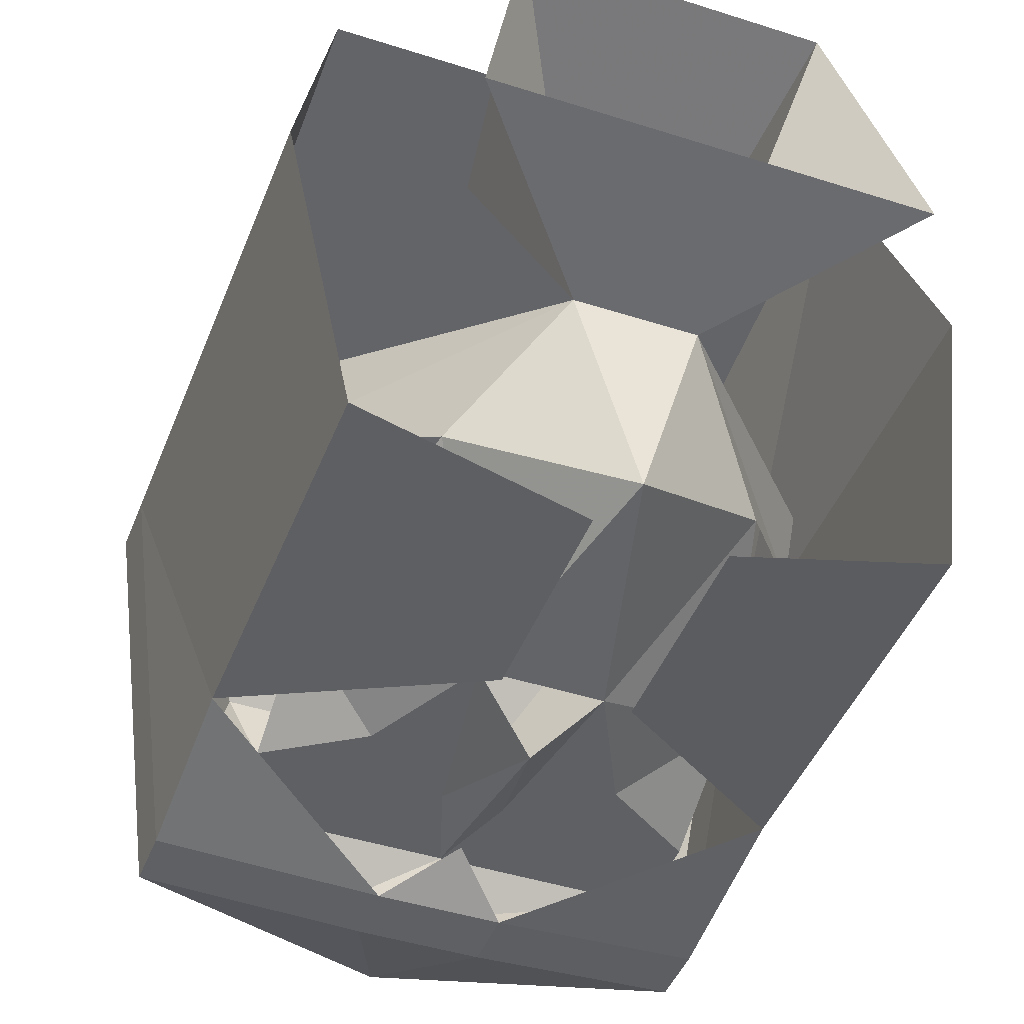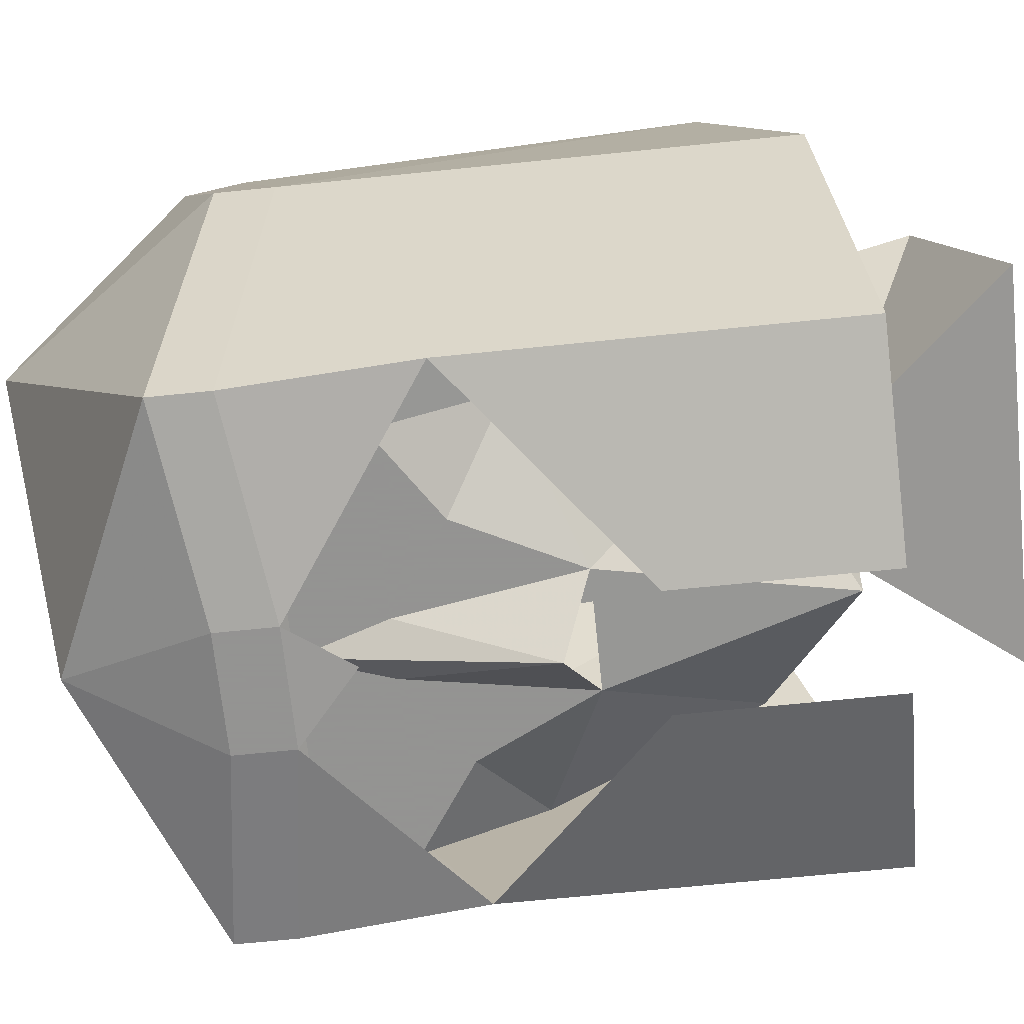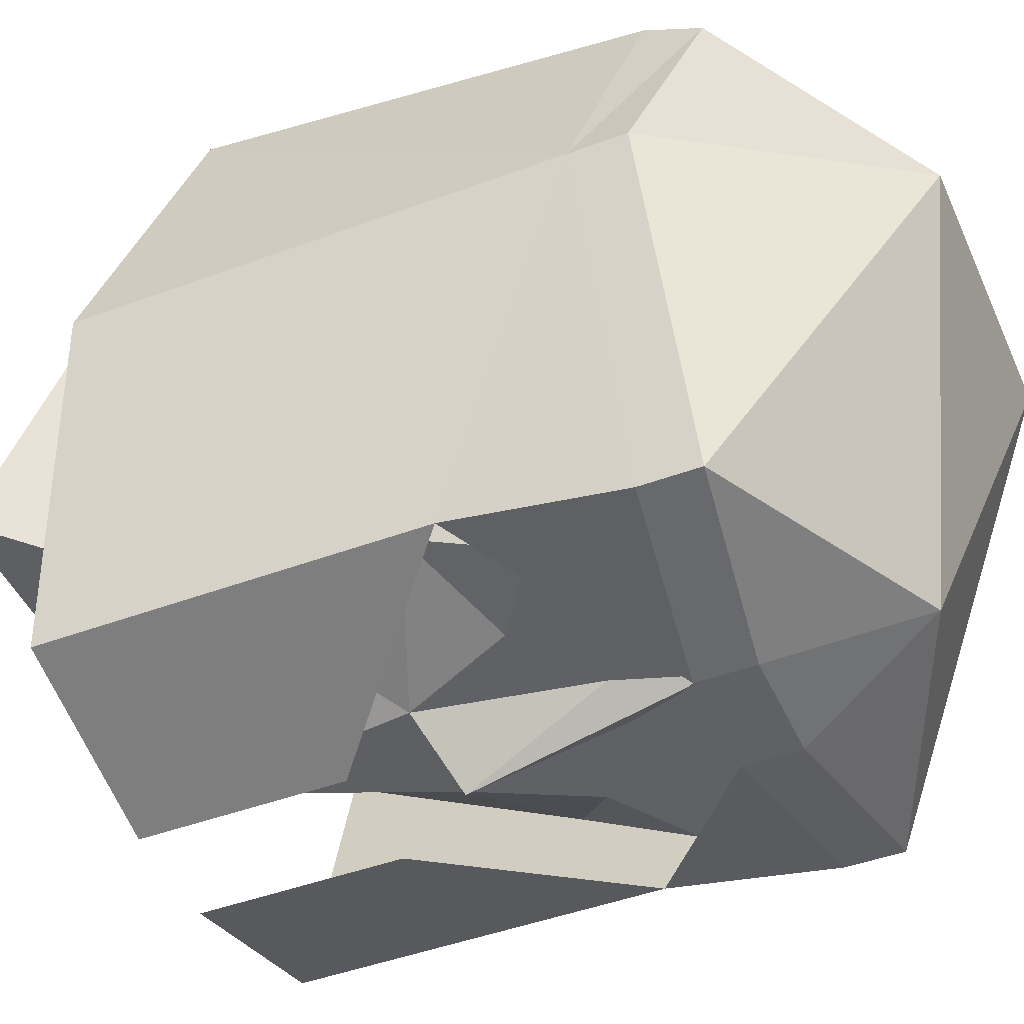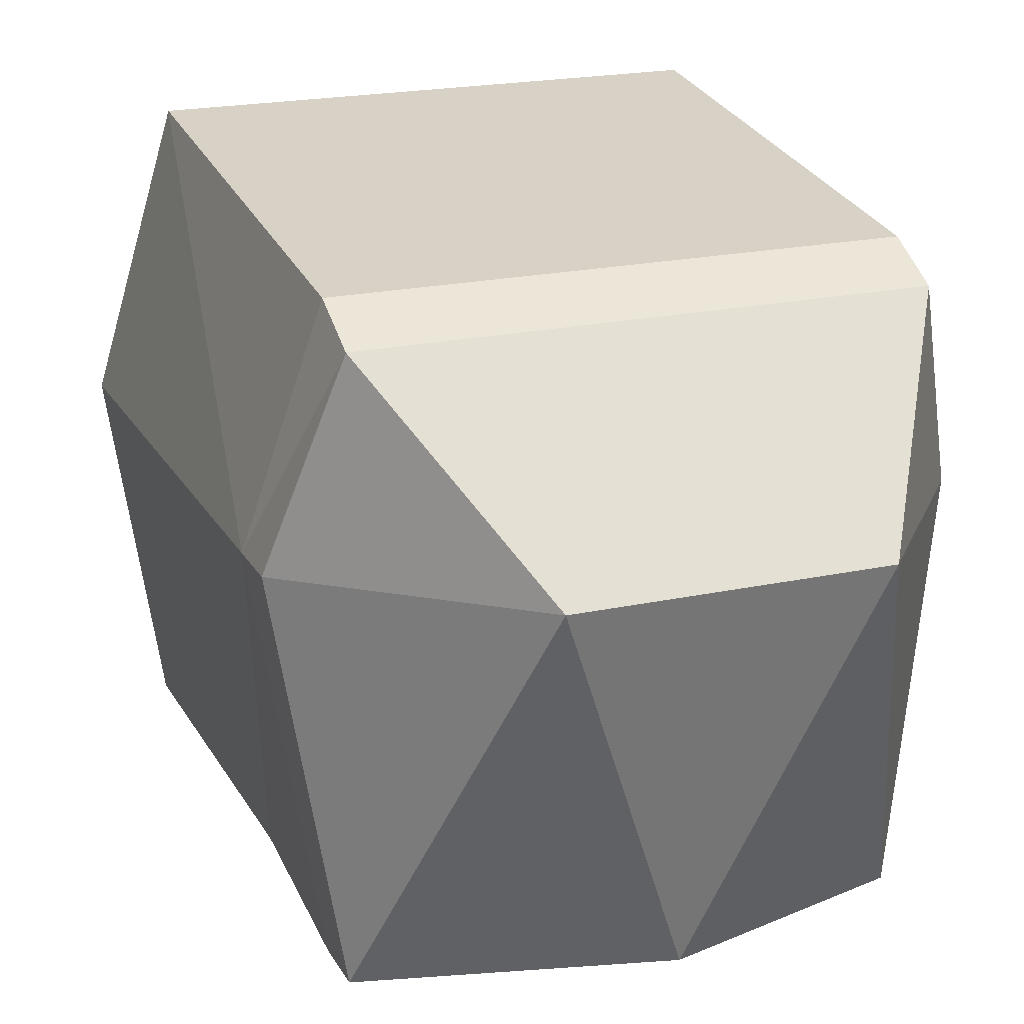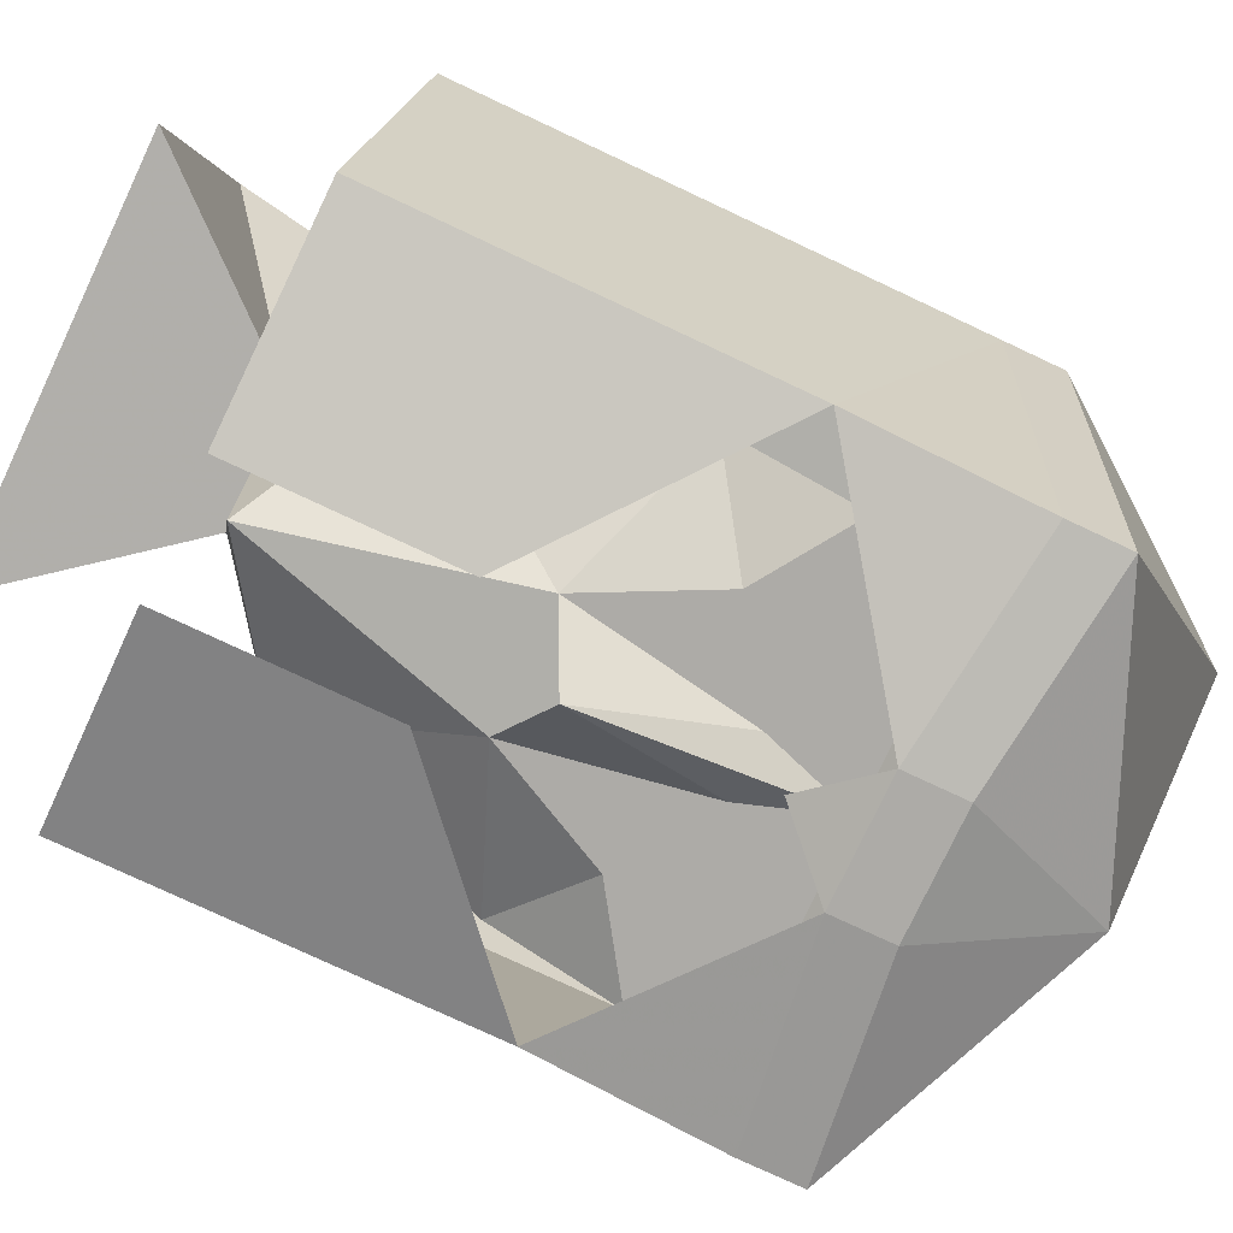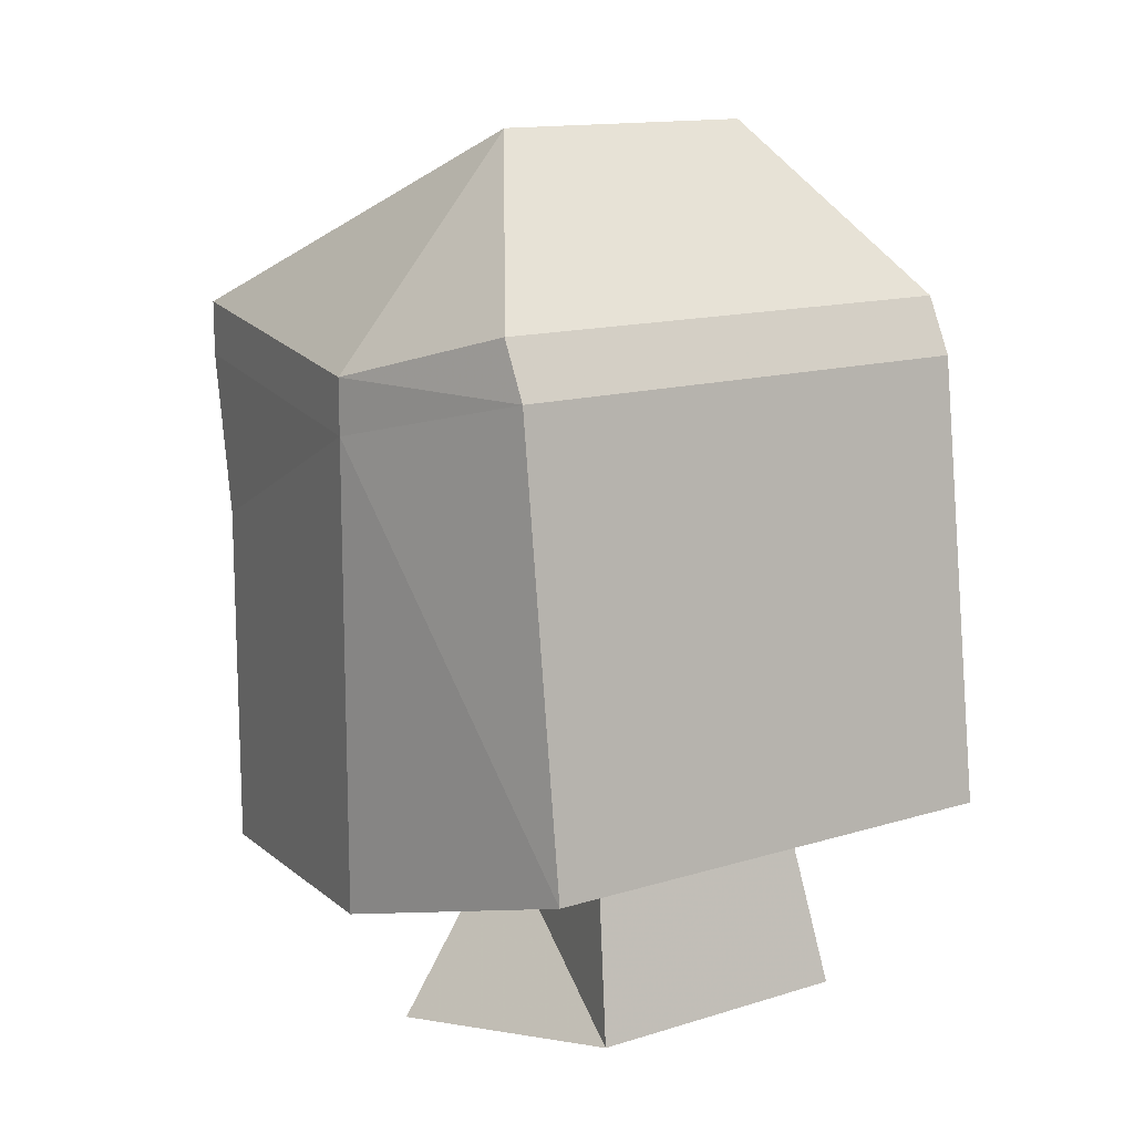
<metadata>
{"format":"obj","ext":"obj","renderer":"f3d","projection":"perspective","resolution":1024,"background":"white","views":[{"elev":-44.3,"azim":-20.6,"up":"+Z"},{"elev":-66.9,"azim":-84.1,"up":"+Z"},{"elev":-45.6,"azim":113.2,"up":"+Z"},{"elev":20.5,"azim":158.4,"up":"+Z"},{"elev":-76.4,"azim":64.8,"up":"+Z"},{"elev":13.6,"azim":-34.9,"up":"+Y"}]}
</metadata>
<code>
v 0.03125 1.398 -0.1172
v 0.05469 1.406 -0.1172
v 0.007812 1.406 -0.1172
v 0.03125 1.391 -0.1172
v 0.05469 1.375 -0.1016
v 0.01562 1.359 -0.1172
v 0.03906 1.32 -0.08594
v 0 1.297 -0.1094
v 0.01562 1.297 -0.05469
v 0.07031 1.367 -0.05469
v 0.07031 1.359 -0.03906
v 0.02344 1.422 -0.1172
v 0.02344 1.43 -0.1172
v 0 1.43 -0.1172
v 0 1.398 -0.125
v 0 1.367 -0.1328
v -0.007812 1.406 -0.1172
v -0.05469 1.406 -0.1172
v -0.03125 1.398 -0.1172
v -0.03125 1.391 -0.1172
v -0.01562 1.359 -0.1172
v -0.02344 1.43 -0.1172
v -0.02344 1.422 -0.1172
v -0.05469 1.43 -0.1172
v -0.01562 1.438 -0.125
v -0.03906 1.32 -0.08594
v -0.01562 1.297 -0.05469
v -0.05469 1.25 -0.04688
v 0.05469 1.25 -0.04688
v 0.03906 1.266 0.03125
v 0.03125 1.328 0.01562
v -0.03906 1.266 0.03125
v -0.03125 1.328 0.01562
v -0.07031 1.367 -0.05469
v -0.07031 1.359 -0.03906
v 0.05469 1.43 -0.1172
v 0.01562 1.438 -0.125
v -0.05469 1.375 -0.1016
v 0.07031 1.461 0.03125
v 0.08594 1.445 -0.02344
v 0.08594 1.43 -0.02344
v 0.07031 1.445 0.03906
v -0.07031 1.445 0.03906
v -0.07031 1.461 0.03125
v -0.03906 1.508 -0.01562
v 0.03906 1.508 -0.01562
v 0.07031 1.453 -0.125
v 0.07031 1.438 -0.125
v 0.07031 1.391 -0.1172
v 0.07031 1.289 -0.1172
v 0.08594 1.297 -0.02344
v 0.07031 1.32 0.05469
v -0.07031 1.32 0.05469
v -0.08594 1.43 -0.02344
v -0.08594 1.445 -0.02344
v -0.07031 1.453 -0.125
v 0 1.484 -0.1172
v 0.01562 1.445 -0.1328
v 0.01562 1.43 -0.1328
v -0.01562 1.445 -0.1328
v -0.01562 1.43 -0.1328
v 0 1.414 -0.125
v 0 1.367 -0.1406
v -0.07031 1.438 -0.125
v 0.01562 1.289 -0.1328
v 0.01562 1.344 -0.1328
v -0.01562 1.344 -0.1328
v -0.07031 1.289 -0.1172
v -0.01562 1.289 -0.1328
v -0.07031 1.391 -0.1172
v -0.08594 1.297 -0.02344
f 1 2 3
f 1 3 4
f 1 4 2
f 2 4 5
f 5 4 6
f 5 6 7
f 7 6 8
f 7 8 9
f 7 9 10
f 10 9 11
f 2 12 3
f 3 12 13
f 3 13 14
f 3 14 15
f 3 15 16
f 3 16 6
f 3 6 4
f 17 18 19
f 17 19 20
f 17 20 21
f 17 21 16
f 17 16 15
f 17 15 14
f 17 14 22
f 17 22 23
f 17 23 18
f 18 23 22
f 18 22 24
f 24 22 25
f 25 22 14
f 8 6 21
f 8 21 26
f 8 26 27
f 8 27 9
f 9 27 28
f 9 28 29
f 9 29 30
f 9 30 31
f 31 30 32
f 31 32 33
f 33 32 27
f 27 32 28
f 34 35 27
f 34 27 26
f 13 12 2
f 13 2 36
f 13 36 37
f 13 37 14
f 26 21 38
f 38 21 20
f 38 20 18
f 18 20 19
f 39 40 41
f 39 41 42
f 39 42 43
f 39 43 44
f 39 44 45
f 39 45 46
f 39 46 40
f 40 46 47
f 40 47 41
f 41 47 48
f 41 48 49
f 41 49 50
f 41 50 51
f 41 51 52
f 41 52 42
f 42 52 43
f 43 52 53
f 43 53 54
f 43 54 55
f 43 55 44
f 44 55 45
f 45 55 56
f 45 56 57
f 45 57 46
f 45 46 45
f 45 46 46
f 48 47 58
f 48 58 59
f 48 59 49
f 59 58 60
f 59 60 61
f 59 61 62
f 59 62 62
f 62 62 63
f 62 63 63
f 55 54 64
f 55 64 56
f 56 64 61
f 56 61 60
f 56 60 57
f 57 60 58
f 57 58 47
f 57 47 46
f 65 50 66
f 66 50 49
f 67 68 69
f 68 67 70
f 68 70 54
f 68 54 71
f 71 54 53
f 64 54 70
f 64 70 61

</code>
